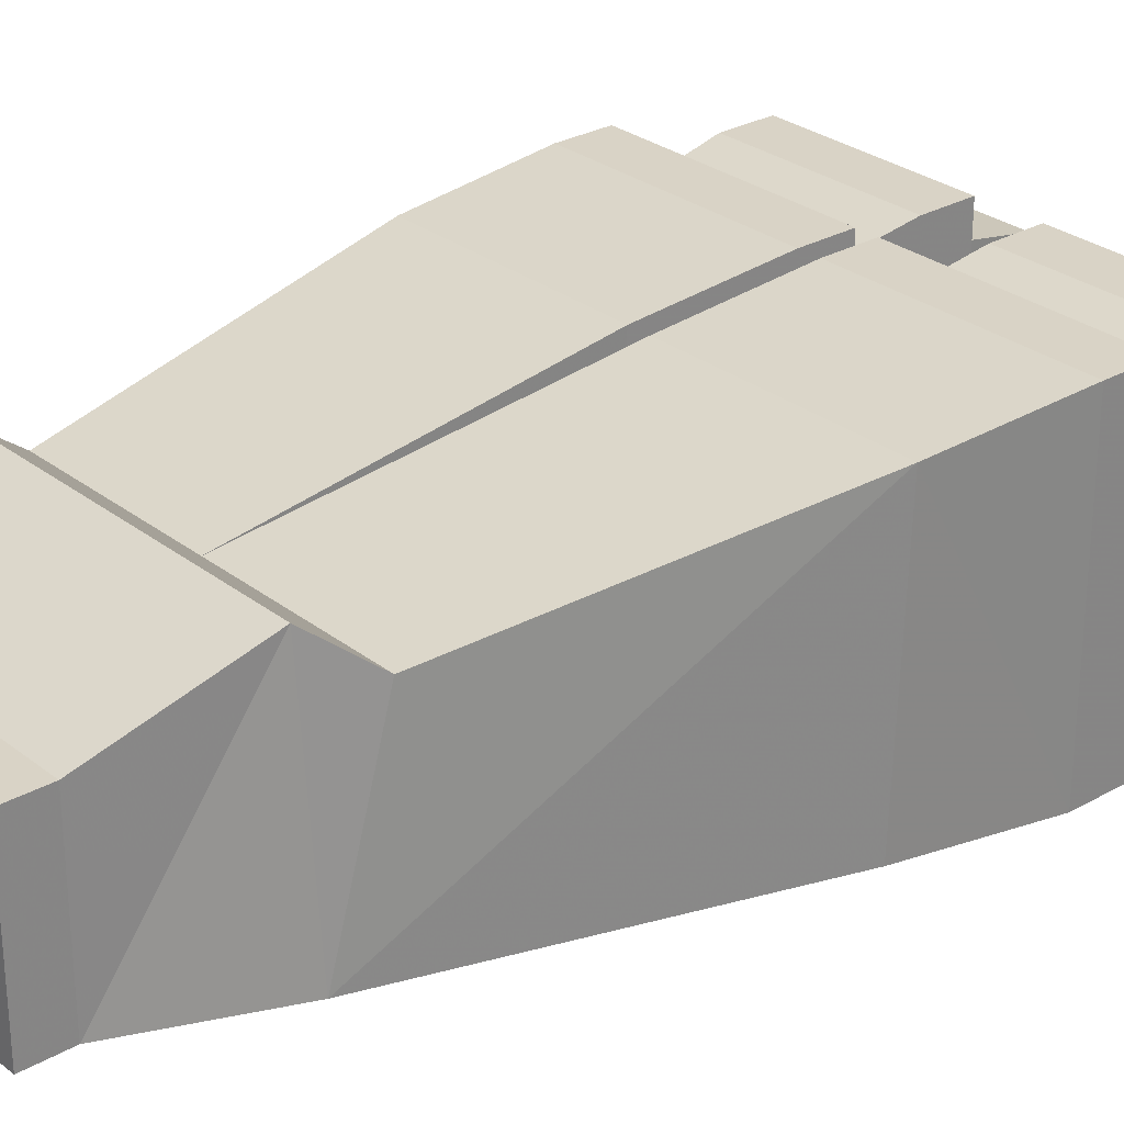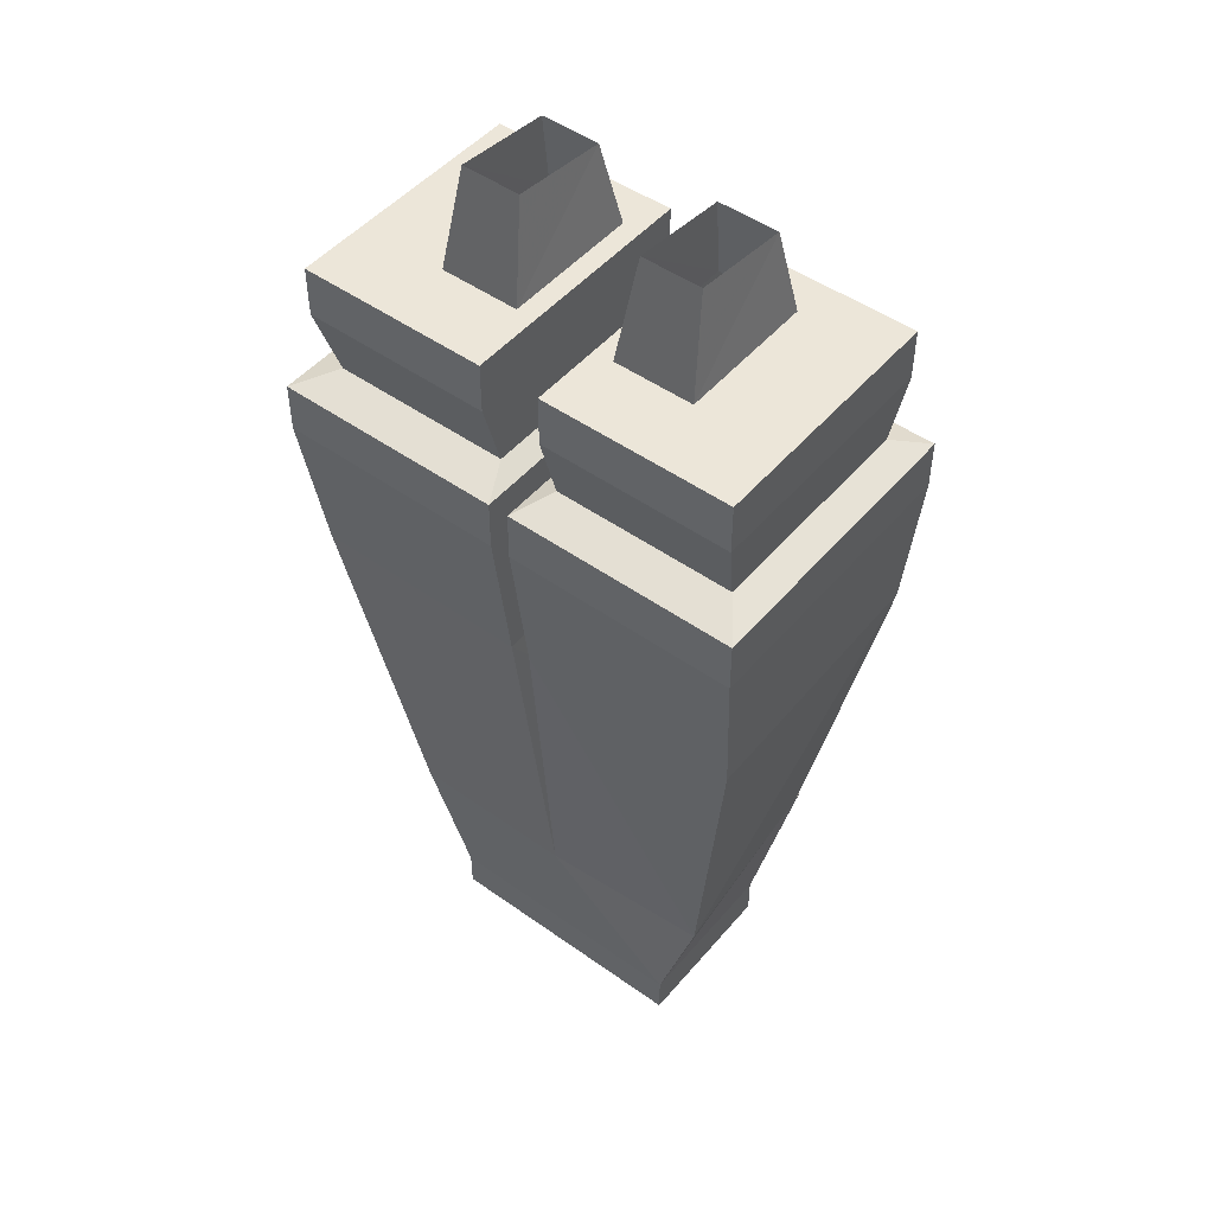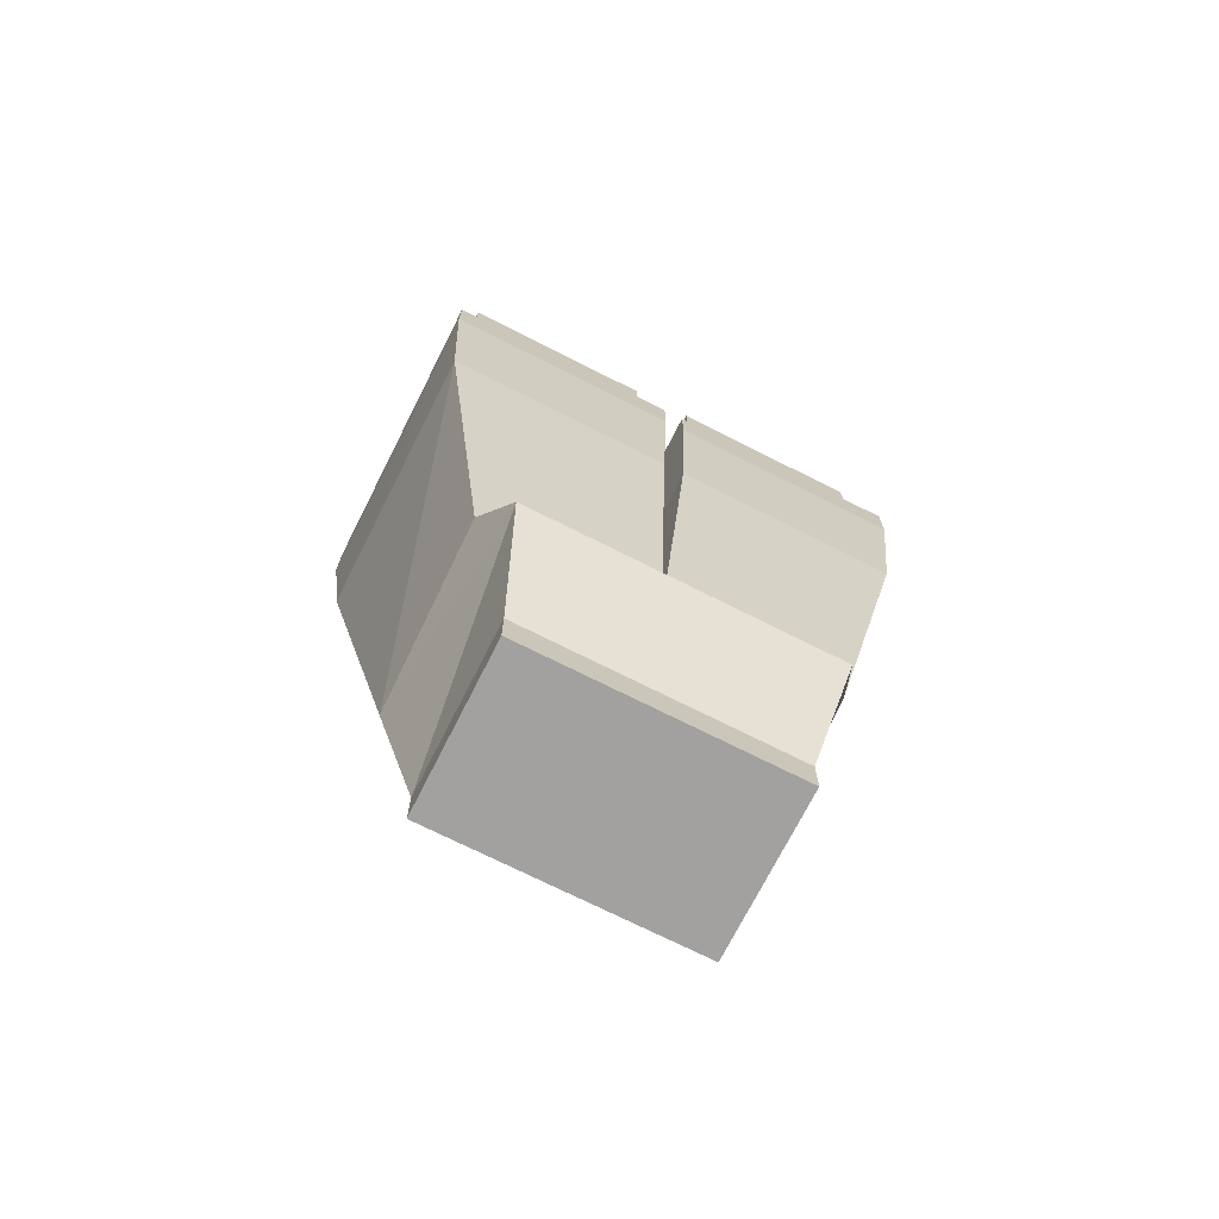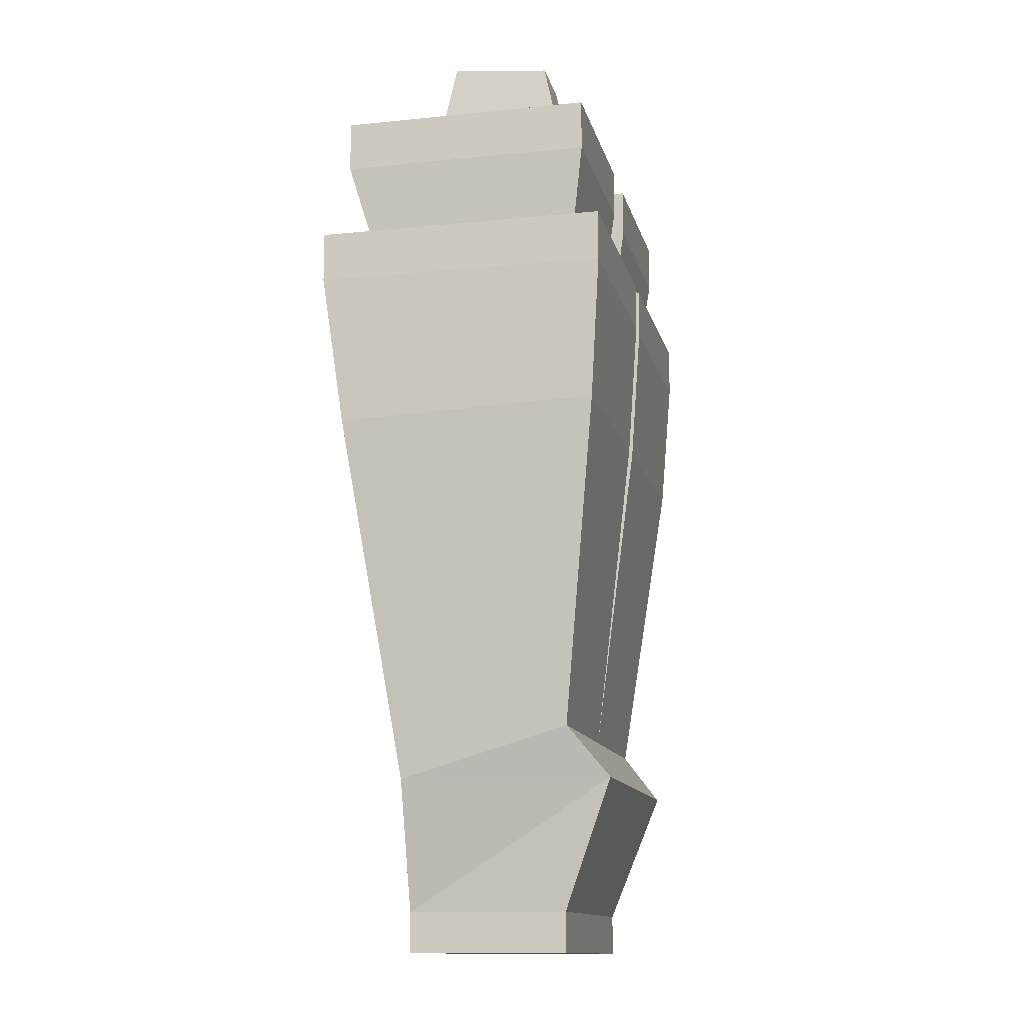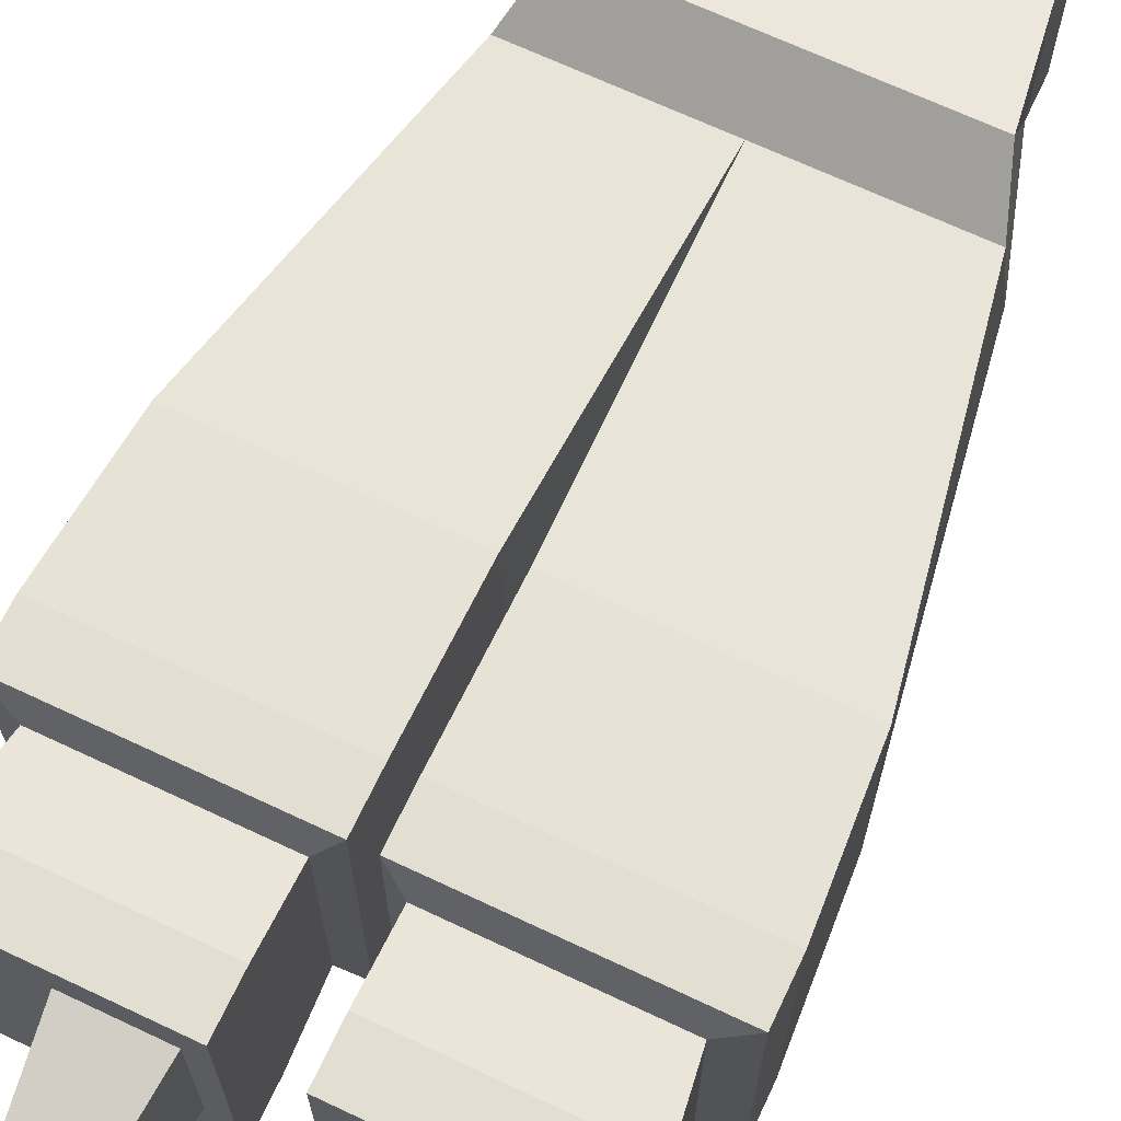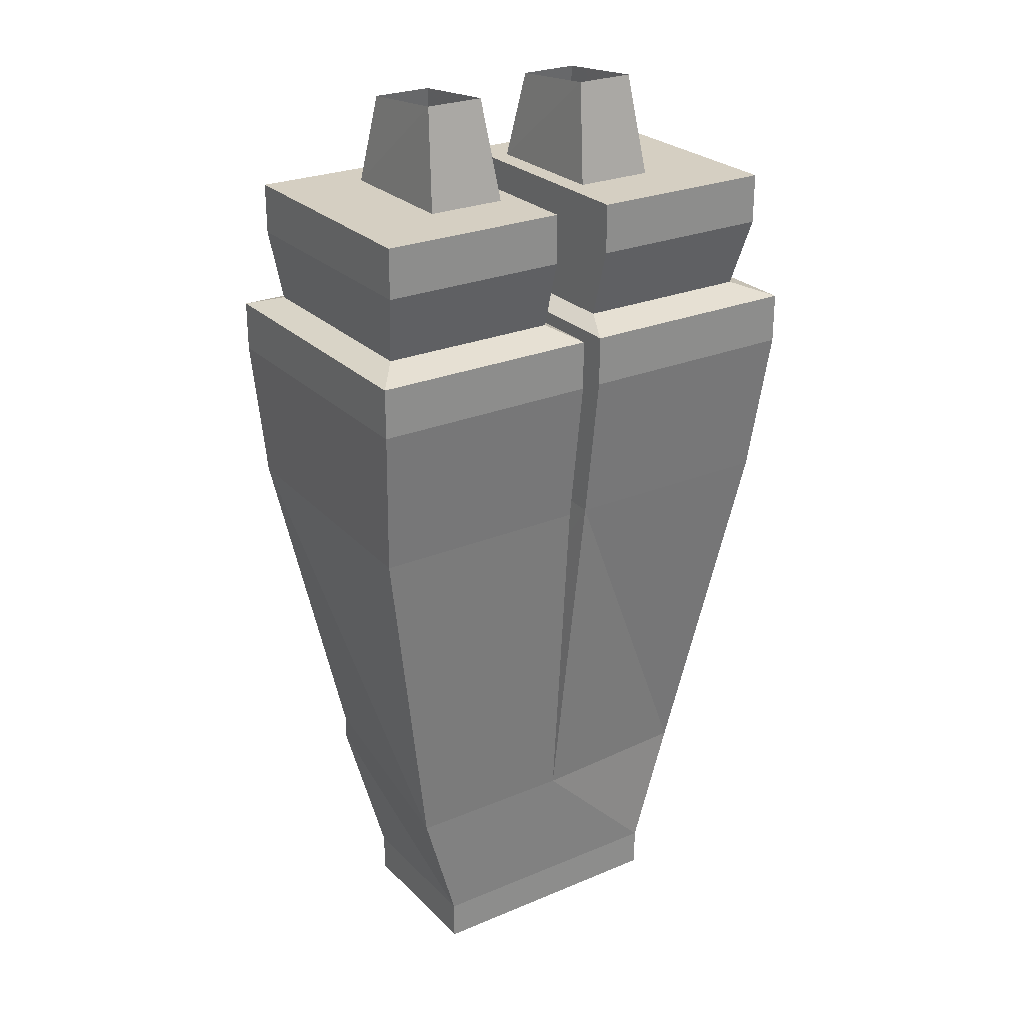
<metadata>
{"format":"obj","ext":"obj","renderer":"f3d","projection":"perspective","resolution":1024,"background":"white","views":[{"elev":28.3,"azim":49.3,"up":"+Z"},{"elev":48.7,"azim":-141.6,"up":"+Y"},{"elev":-72.2,"azim":-26.8,"up":"+Y"},{"elev":-13.1,"azim":-76.9,"up":"+Y"},{"elev":68.0,"azim":-154.7,"up":"+Z"},{"elev":25.9,"azim":146.4,"up":"+Y"}]}
</metadata>
<code>
v -0.1797 -0.4688 0.1016
v -0.007812 -0.4688 0.1016
v -0.007812 -0.3594 0.1094
v -0.1875 -0.3594 0.1094
v -0.1797 -0.4766 -0.1016
v -0.1328 -0.7578 -0.0625
v -0.1328 -0.7188 0.07031
v 0 -0.7188 0.07031
v -0.007812 -0.4766 -0.1016
v -0.007812 -0.3594 -0.1172
v -0.007812 -0.3203 -0.1172
v -0.007812 -0.3203 0.1094
v -0.1875 -0.3203 0.1094
v -0.1875 -0.3594 -0.1172
v 0 -0.7578 -0.07031
v -0.1016 -0.8594 -0.0625
v -0.1172 -0.7578 0.1016
v 0.1172 -0.7578 0.1016
v 0.1328 -0.7188 0.07031
v 0.1797 -0.4688 0.1016
v 0.007812 -0.4688 0.1016
v 0.007812 -0.4766 -0.1016
v -0.1875 -0.3203 -0.1172
v -0.1641 -0.3125 -0.08594
v -0.02344 -0.3125 -0.08594
v -0.02344 -0.3125 0.08594
v -0.1641 -0.3125 0.08594
v 0.1875 -0.3594 0.1094
v 0.007812 -0.3594 0.1094
v 0.007812 -0.3594 -0.1172
v 0.1797 -0.4766 -0.1016
v 0.1328 -0.7578 -0.07031
v 0.1016 -0.8594 -0.0625
v 0.1016 -0.8906 -0.0625
v -0.1016 -0.8906 -0.0625
v -0.1016 -0.8594 0.0625
v 0.1016 -0.8594 0.0625
v 0.1875 -0.3594 -0.1172
v 0.1875 -0.3203 -0.1172
v 0.1875 -0.3203 0.1094
v 0.007812 -0.3203 0.1094
v 0.007812 -0.3203 -0.1172
v 0.02344 -0.3125 -0.08594
v 0.1641 -0.3125 -0.08594
v 0.1641 -0.3125 0.08594
v 0.02344 -0.3125 0.08594
v 0.02344 -0.2578 0.09375
v 0.02344 -0.2578 -0.1016
v 0.1719 -0.2578 -0.1016
v 0.1719 -0.2578 0.09375
v 0.1719 -0.2188 0.09375
v 0.02344 -0.2188 0.09375
v 0.02344 -0.2188 -0.1016
v 0.1719 -0.2188 -0.1016
v 0.1016 -0.2188 -0.04688
v 0.1016 -0.2188 0.0625
v 0.03906 -0.2188 0.0625
v 0.03906 -0.2188 -0.04688
v 0.04688 -0.1406 -0.03125
v 0.09375 -0.1406 -0.03125
v 0.09375 -0.1484 0.04688
v 0.04688 -0.1484 0.04688
v -0.02344 -0.2578 0.09375
v -0.1719 -0.2578 0.09375
v -0.1719 -0.2578 -0.1016
v -0.02344 -0.2578 -0.1016
v -0.02344 -0.2188 -0.1016
v -0.02344 -0.2188 0.09375
v -0.1719 -0.2188 0.09375
v -0.1719 -0.2188 -0.1016
v -0.1016 -0.2188 -0.04688
v -0.03906 -0.2188 -0.04688
v -0.03906 -0.2188 0.0625
v -0.1016 -0.2188 0.0625
v -0.04688 -0.1406 -0.03125
v -0.04688 -0.1484 0.04688
v -0.09375 -0.1484 0.04688
v -0.09375 -0.1406 -0.03125
v 0.1016 -0.8906 0.0625
v -0.1016 -0.8906 0.0625
f 1 2 3
f 1 3 4
f 1 4 5
f 1 5 6
f 1 6 7
f 1 7 8
f 1 8 2
f 2 8 9
f 2 9 10
f 2 10 3
f 4 14 5
f 5 14 9
f 5 9 6
f 6 9 15
f 6 15 16
f 6 16 17
f 6 17 7
f 7 17 8
f 8 17 18
f 8 18 19
f 8 19 20
f 8 20 21
f 8 21 22
f 8 22 15
f 8 15 9
f 9 14 10
f 21 20 28
f 21 28 29
f 21 29 22
f 22 29 30
f 22 30 31
f 22 31 32
f 22 32 15
f 15 32 33
f 15 33 16
f 16 36 17
f 17 36 18
f 18 36 37
f 18 37 33
f 18 33 32
f 18 32 19
f 19 32 20
f 20 32 31
f 20 31 38
f 20 38 28
f 30 38 31
f 43 46 47
f 43 47 48
f 43 48 44
f 44 48 49
f 44 49 45
f 45 49 50
f 45 50 46
f 46 50 47
f 27 26 63
f 27 63 64
f 27 64 24
f 25 24 65
f 25 65 66
f 25 66 26
f 26 66 63
f 64 65 24
f 3 10 11
f 3 11 12
f 3 12 4
f 4 12 13
f 4 13 14
f 10 14 23
f 10 23 11
f 11 23 24
f 11 24 25
f 11 25 12
f 12 25 26
f 12 26 13
f 13 26 27
f 13 27 23
f 13 23 14
f 16 33 34
f 16 34 35
f 16 35 36
f 28 38 39
f 28 39 40
f 28 40 29
f 29 40 41
f 29 41 30
f 30 41 42
f 30 42 38
f 38 42 39
f 39 42 43
f 39 43 44
f 39 44 40
f 40 44 45
f 40 45 41
f 41 45 46
f 41 46 42
f 42 46 43
f 47 50 51
f 47 51 52
f 47 52 48
f 48 52 53
f 48 53 49
f 49 53 54
f 49 54 50
f 50 54 51
f 51 54 55
f 51 55 56
f 51 56 52
f 52 56 57
f 52 57 53
f 53 57 58
f 53 58 54
f 54 58 55
f 27 24 23
f 63 66 67
f 63 67 68
f 63 68 64
f 64 68 69
f 64 69 65
f 66 65 70
f 66 70 67
f 67 70 71
f 67 71 72
f 67 72 68
f 68 72 73
f 68 73 69
f 69 73 74
f 69 74 70
f 69 70 65
f 74 71 70
f 34 37 79
f 34 79 80
f 34 80 35
f 35 80 36
f 36 80 79
f 36 79 37
f 34 33 37
f 55 58 59
f 55 59 60
f 55 60 56
f 56 60 61
f 56 61 57
f 57 61 62
f 57 62 58
f 58 62 59
f 73 72 75
f 73 75 76
f 73 76 74
f 74 76 77
f 74 77 71
f 71 77 78
f 71 78 72
f 72 78 75

</code>
